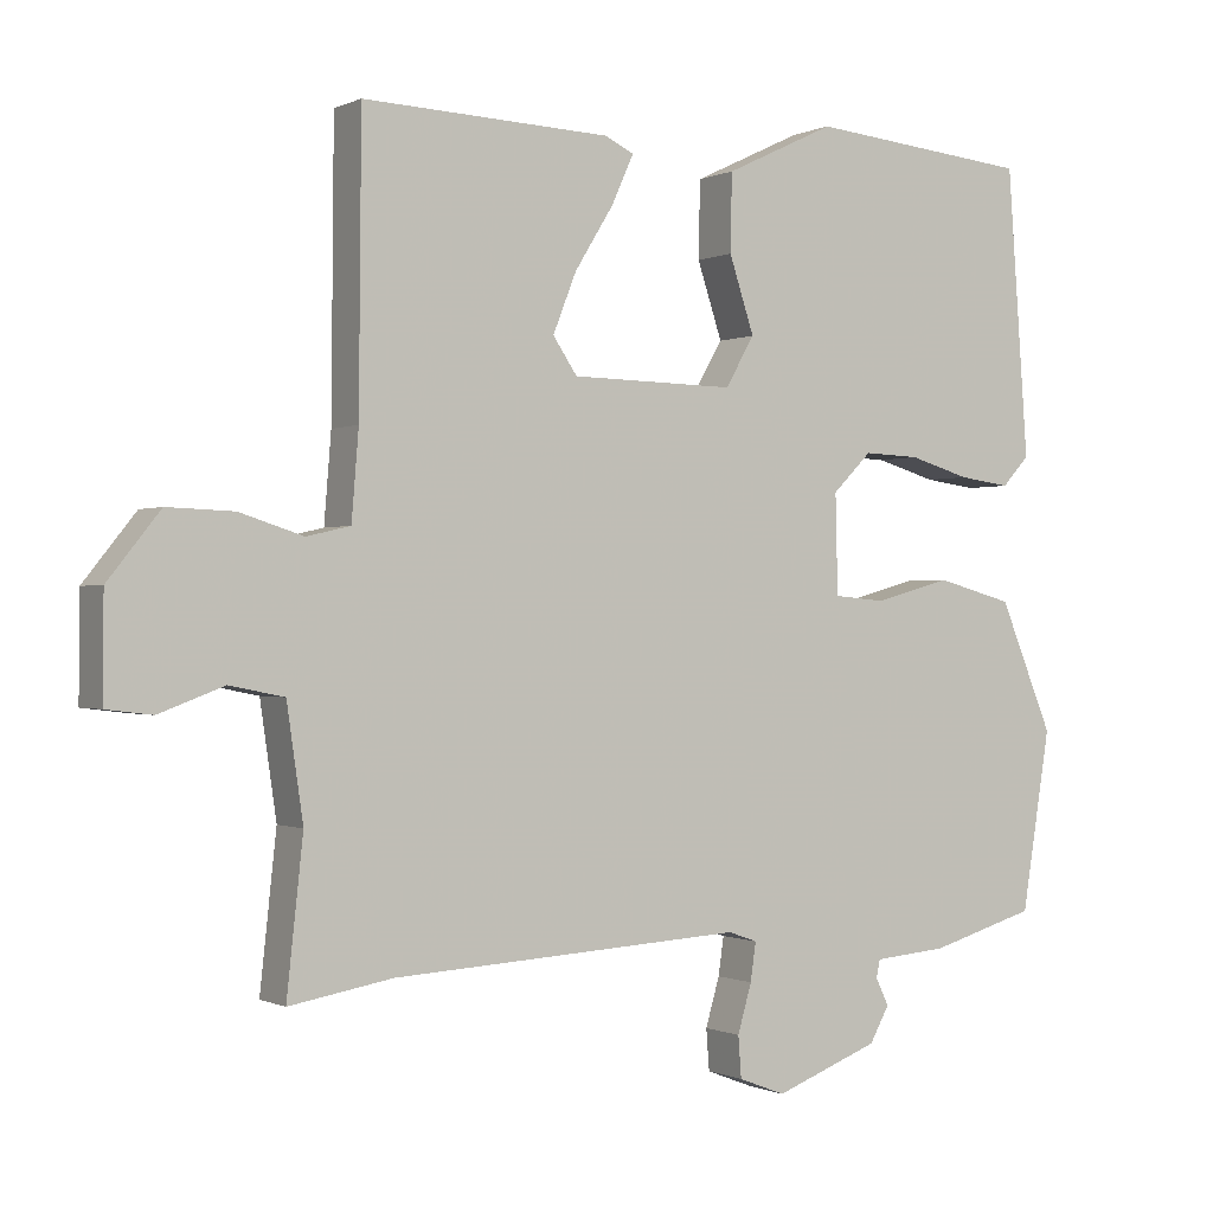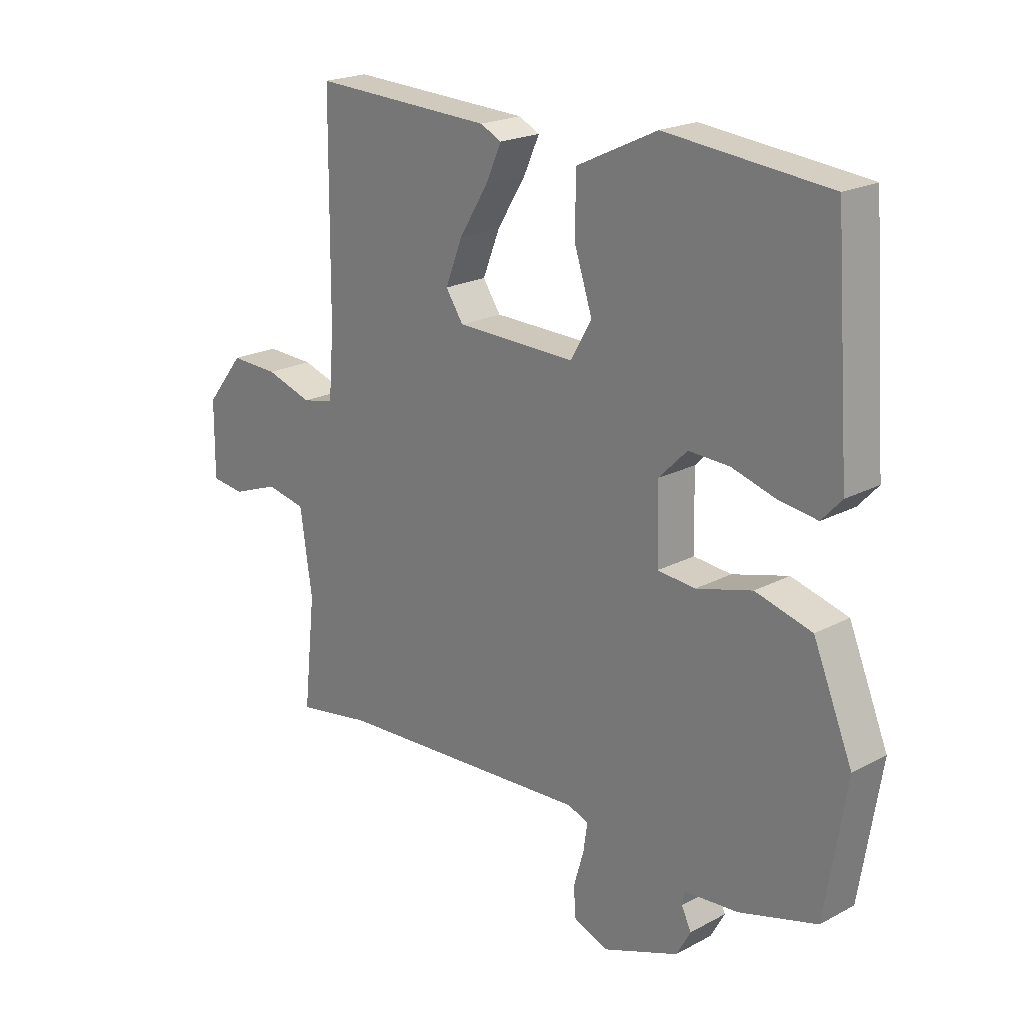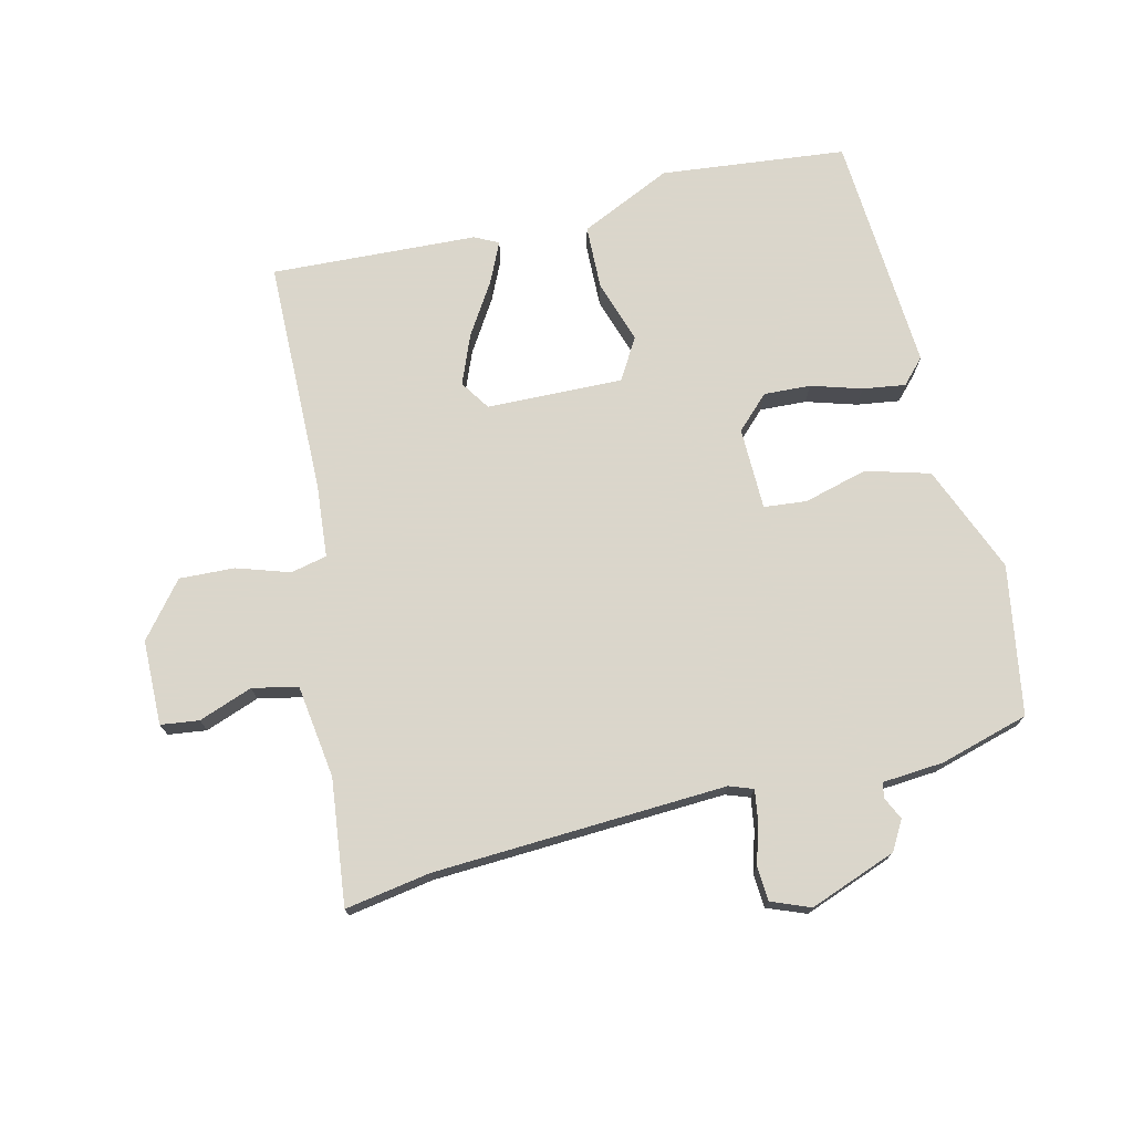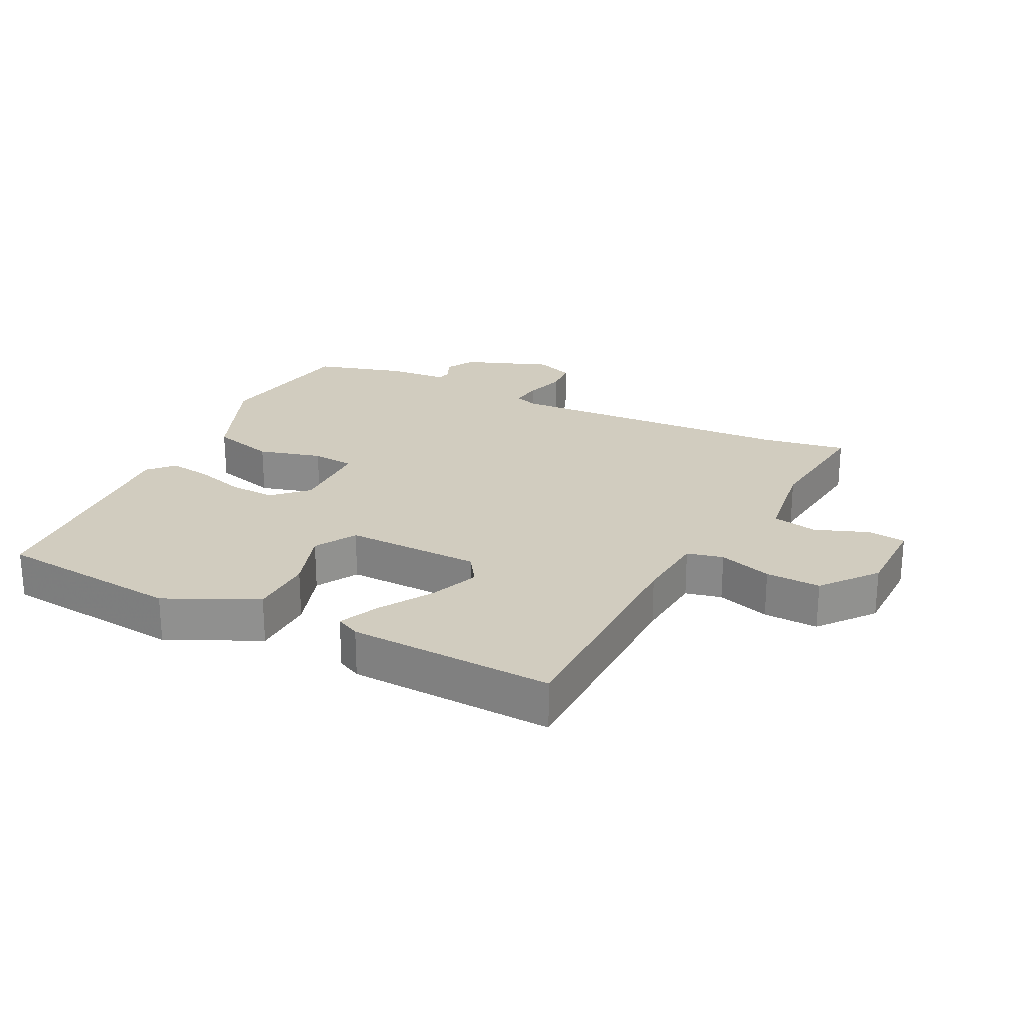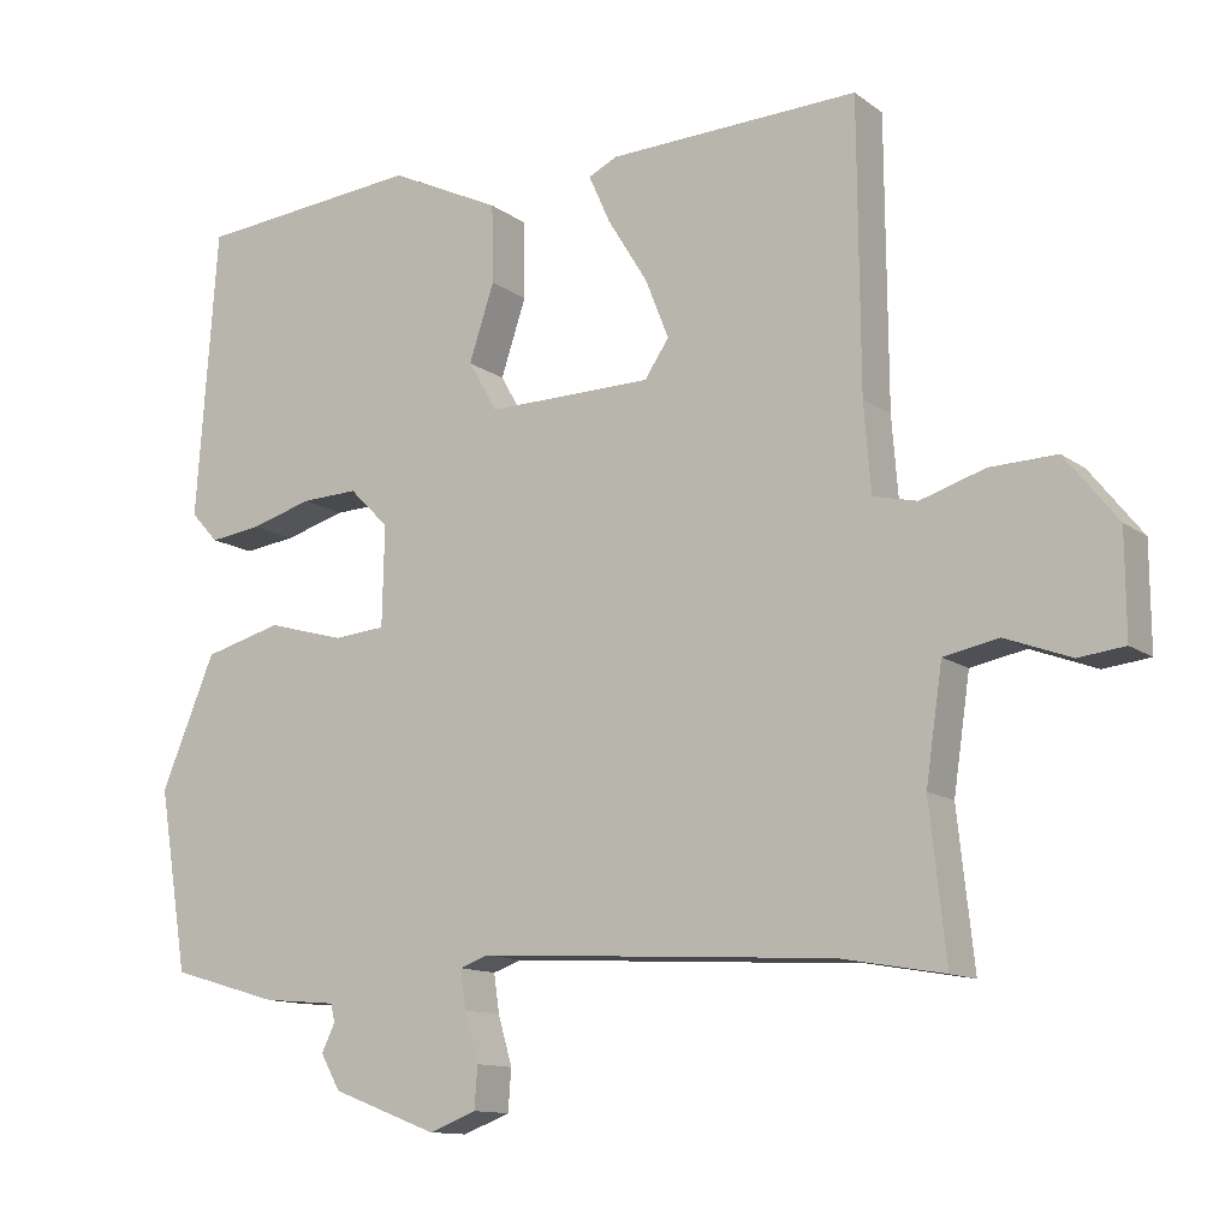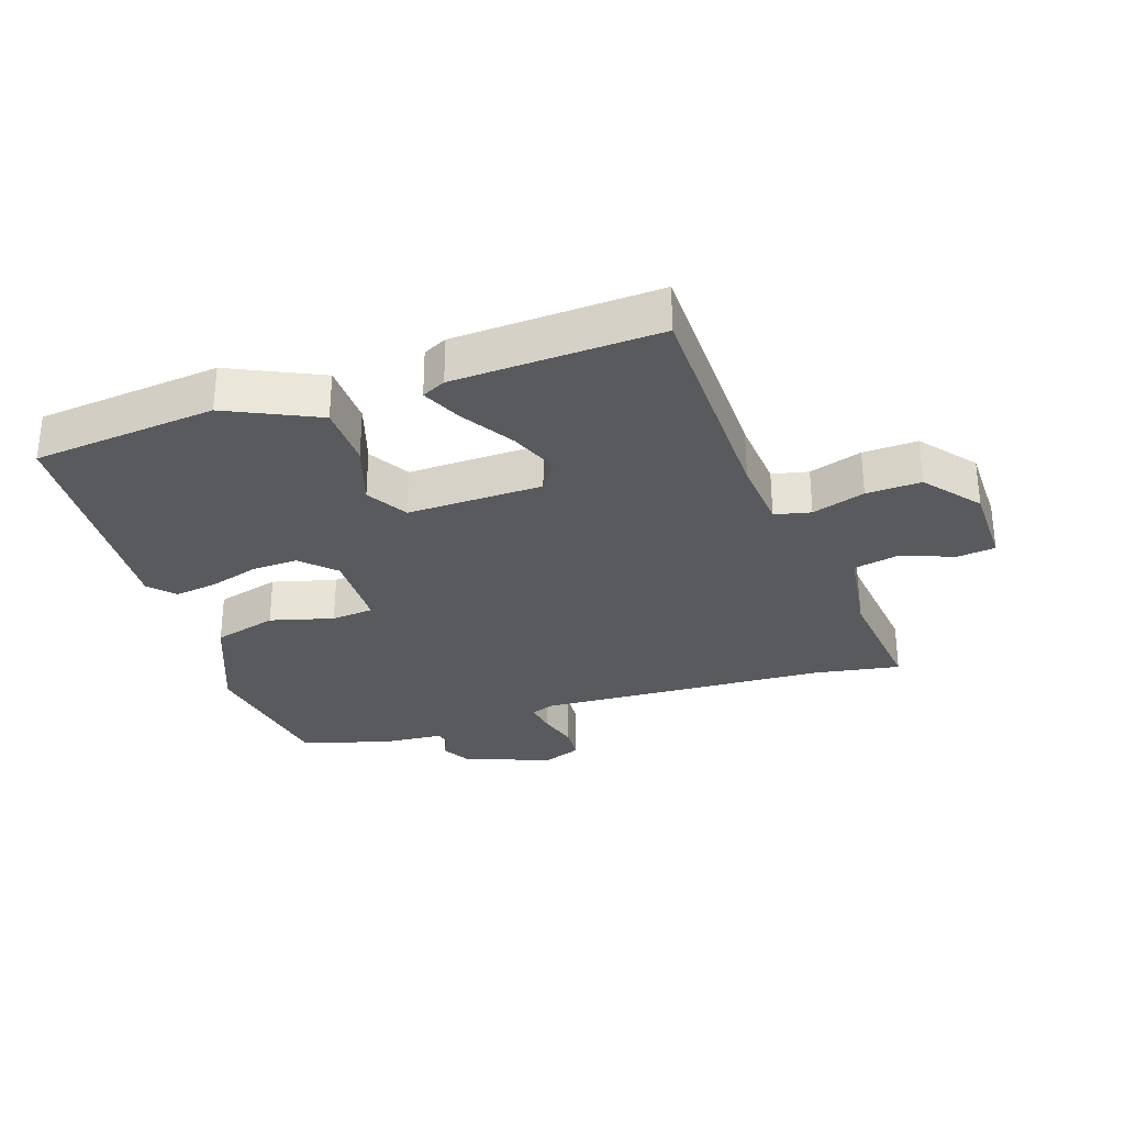
<metadata>
{"format":"obj","ext":"obj","renderer":"f3d","projection":"perspective","resolution":1024,"background":"white","views":[{"elev":-0.4,"azim":148.7,"up":"+Z"},{"elev":20.9,"azim":-133.7,"up":"+Z"},{"elev":73.7,"azim":166.9,"up":"+Y"},{"elev":24.2,"azim":26.7,"up":"+Y"},{"elev":-12.2,"azim":31.5,"up":"+Z"},{"elev":-30.5,"azim":18.8,"up":"+Y"}]}
</metadata>
<code>
v -0.46 0.07 0.492
v -0.174 0.07 0.52
v -0.033 0.07 0.453
v -0.031 0.07 0.354
v -0.063 0.07 0.257
v -0.026 0.07 0.193
v 0.184 0.07 0.197
v 0.215 0.07 0.243
v 0.185 0.07 0.319
v 0.135 0.07 0.4
v 0.107 0.07 0.462
v 0.144 0.07 0.48
v 0.462 0.07 0.493
v 0.465 0.07 0.13
v 0.474 0.07 0.018
v 0.53 0.07 0.005
v 0.612 0.07 0.031
v 0.697 0.07 0.034
v 0.764 0.07 -0.05
v 0.765 0.07 -0.181
v 0.706 0.07 -0.188
v 0.623 0.07 -0.157
v 0.553 0.07 -0.171
v 0.532 0.07 -0.315
v 0.553 0.07 -0.509
v 0.421 0.07 -0.486
v -0.03 0.07 -0.46
v -0.067 0.07 -0.473
v -0.06 0.07 -0.522
v -0.042 0.07 -0.584
v -0.046 0.07 -0.637
v -0.106 0.07 -0.66
v -0.24 0.07 -0.609
v -0.265 0.07 -0.564
v -0.248 0.07 -0.529
v -0.253 0.07 -0.506
v -0.347 0.07 -0.498
v -0.484 0.07 -0.458
v -0.521 0.07 -0.228
v -0.452 0.07 -0.062
v -0.353 0.07 -0.035
v -0.255 0.07 -0.062
v -0.189 0.07 -0.056
v -0.186 0.07 0.071
v -0.236 0.07 0.121
v -0.308 0.07 0.118
v -0.386 0.07 0.095
v -0.452 0.07 0.086
v -0.487 0.07 0.124
v -0.46 0 0.492
v -0.174 0 0.52
v -0.033 0 0.453
v -0.031 0 0.354
v -0.063 0 0.257
v -0.026 0 0.193
v 0.184 0 0.197
v 0.215 0 0.243
v 0.185 0 0.319
v 0.135 0 0.4
v 0.107 0 0.462
v 0.144 0 0.48
v 0.462 0 0.493
v 0.465 0 0.13
v 0.474 0 0.018
v 0.53 0 0.005
v 0.612 0 0.031
v 0.697 0 0.034
v 0.764 0 -0.05
v 0.765 0 -0.181
v 0.706 0 -0.188
v 0.623 0 -0.157
v 0.553 0 -0.171
v 0.532 0 -0.315
v 0.553 0 -0.509
v 0.421 0 -0.486
v -0.03 0 -0.46
v -0.067 0 -0.473
v -0.06 0 -0.522
v -0.042 0 -0.584
v -0.046 0 -0.637
v -0.106 0 -0.66
v -0.24 0 -0.609
v -0.265 0 -0.564
v -0.248 0 -0.529
v -0.253 0 -0.506
v -0.347 0 -0.498
v -0.484 0 -0.458
v -0.521 0 -0.228
v -0.452 0 -0.062
v -0.353 0 -0.035
v -0.255 0 -0.062
v -0.189 0 -0.056
v -0.186 0 0.071
v -0.236 0 0.121
v -0.308 0 0.118
v -0.386 0 0.095
v -0.452 0 0.086
v -0.487 0 0.124
f 46 47 48 49
f 45 46 49 1
f 44 45 1 2
f 43 44 2 3
f 39 40 41 42
f 39 42 43
f 36 37 38 39
f 36 39 43
f 35 36 43 3
f 33 34 35
f 29 30 31 32
f 28 29 32 33
f 24 25 26
f 23 24 26 27
f 19 20 21 22
f 19 22 23
f 16 17 18 19
f 15 16 19 23
f 11 12 13 14
f 9 10 11 14
f 8 9 14 15
f 7 8 15 23
f 3 4 5
f 33 35 3 5
f 28 33 5 6
f 23 27 28
f 6 7 23 28
f 98 97 96 95
f 50 98 95 94
f 51 50 94 93
f 52 51 93 92
f 91 90 89 88
f 92 91 88
f 88 87 86 85
f 92 88 85
f 52 92 85 84
f 84 83 82
f 81 80 79 78
f 82 81 78 77
f 75 74 73
f 76 75 73 72
f 71 70 69 68
f 72 71 68
f 68 67 66 65
f 72 68 65 64
f 63 62 61 60
f 63 60 59 58
f 64 63 58 57
f 72 64 57 56
f 54 53 52
f 54 52 84 82
f 55 54 82 77
f 77 76 72
f 77 72 56 55
f 1 50 51 2
f 2 51 52 3
f 3 52 53 4
f 4 53 54 5
f 5 54 55 6
f 6 55 56 7
f 7 56 57 8
f 8 57 58 9
f 9 58 59 10
f 10 59 60 11
f 11 60 61 12
f 12 61 62 13
f 13 62 63 14
f 14 63 64 15
f 15 64 65 16
f 16 65 66 17
f 17 66 67 18
f 18 67 68 19
f 19 68 69 20
f 20 69 70 21
f 21 70 71 22
f 22 71 72 23
f 23 72 73 24
f 24 73 74 25
f 25 74 75 26
f 26 75 76 27
f 27 76 77 28
f 28 77 78 29
f 29 78 79 30
f 30 79 80 31
f 31 80 81 32
f 32 81 82 33
f 33 82 83 34
f 34 83 84 35
f 35 84 85 36
f 36 85 86 37
f 37 86 87 38
f 38 87 88 39
f 39 88 89 40
f 40 89 90 41
f 41 90 91 42
f 42 91 92 43
f 43 92 93 44
f 44 93 94 45
f 45 94 95 46
f 46 95 96 47
f 47 96 97 48
f 48 97 98 49
f 49 98 50 1

</code>
